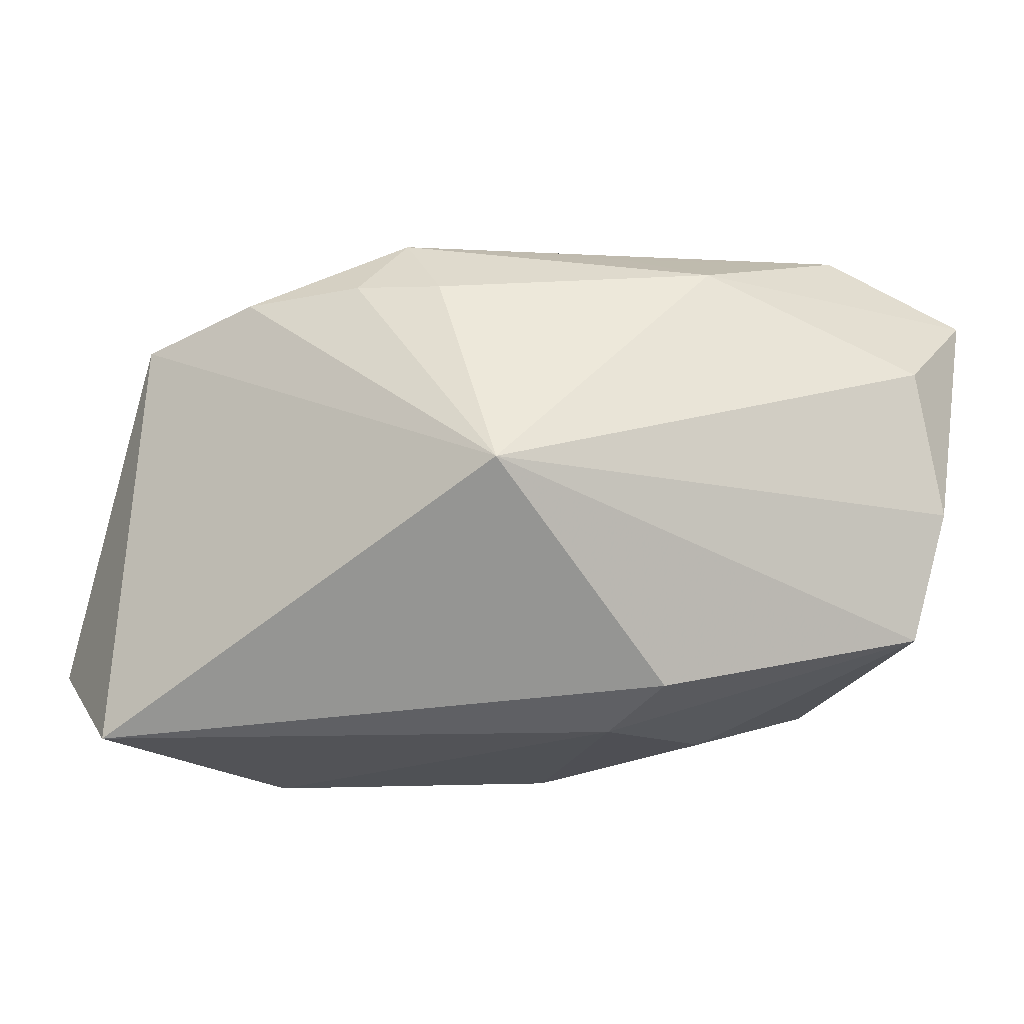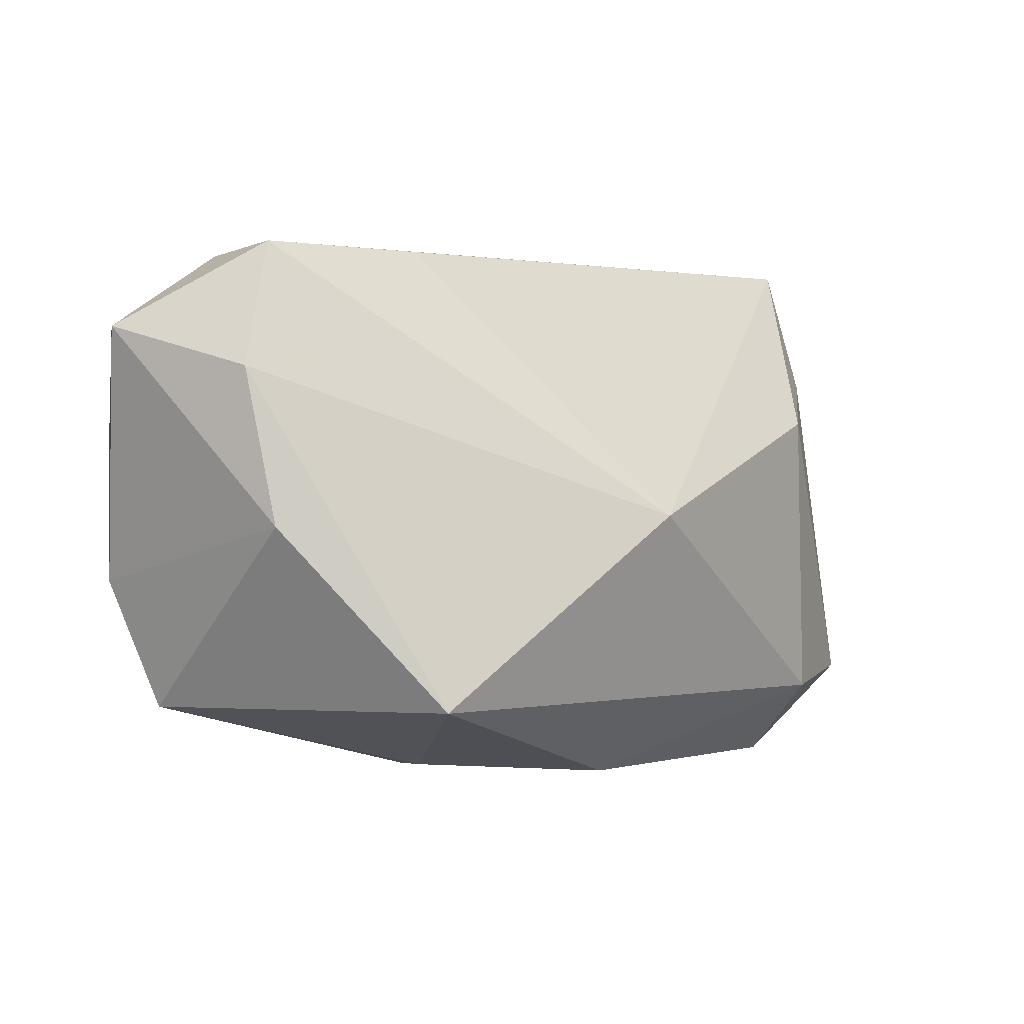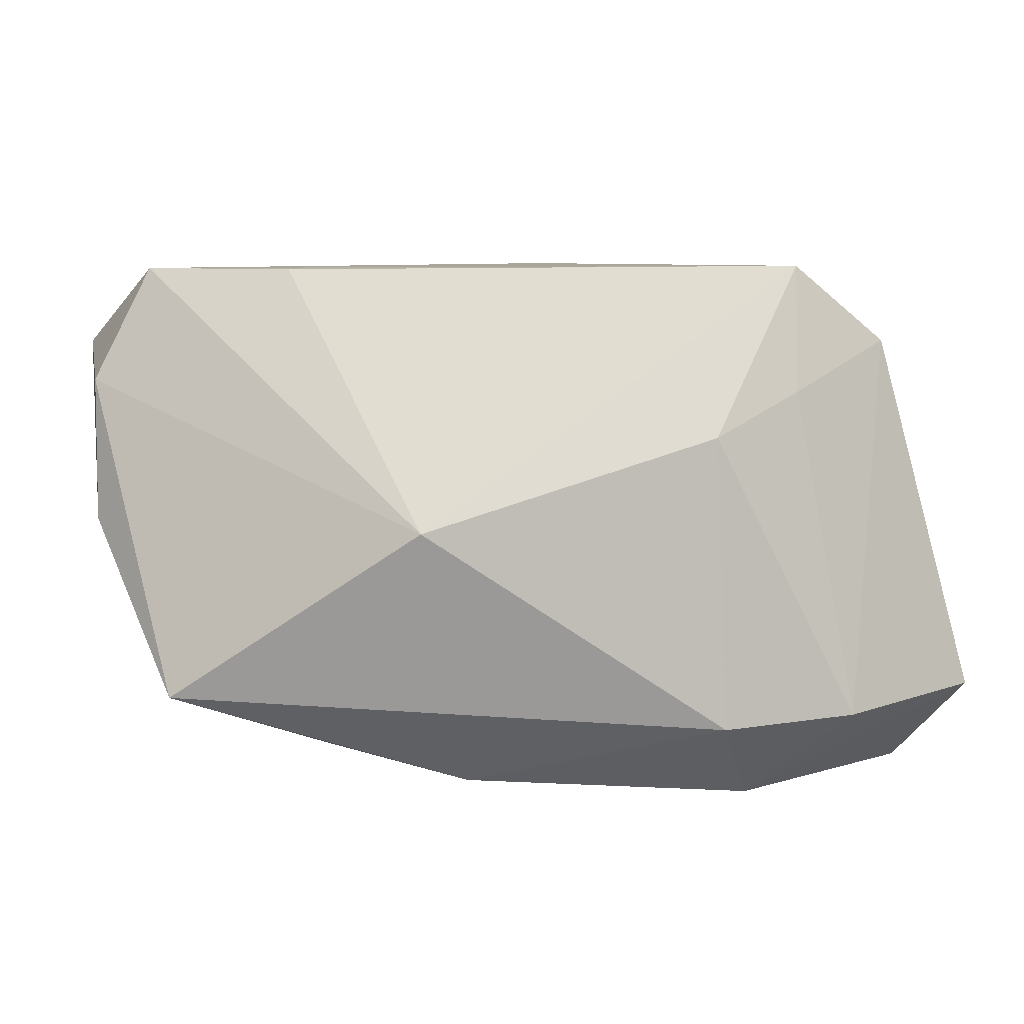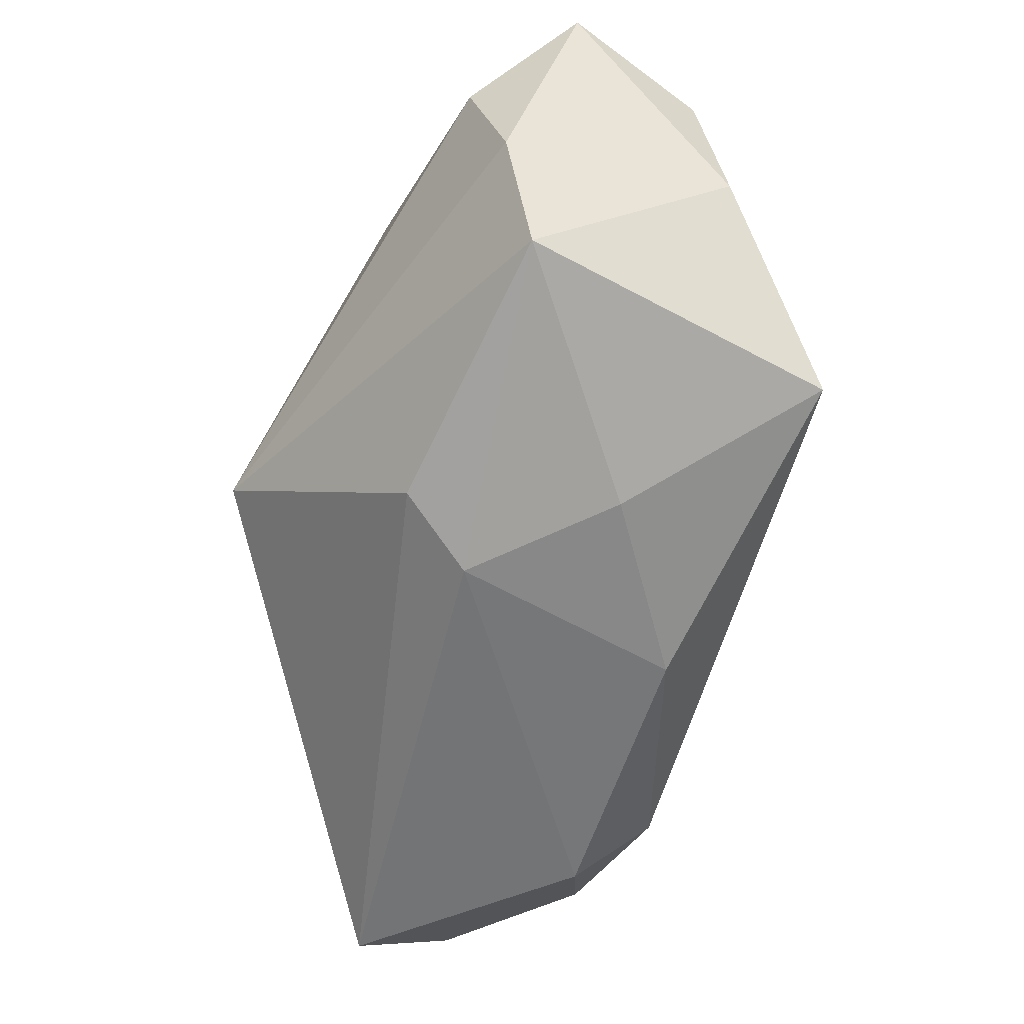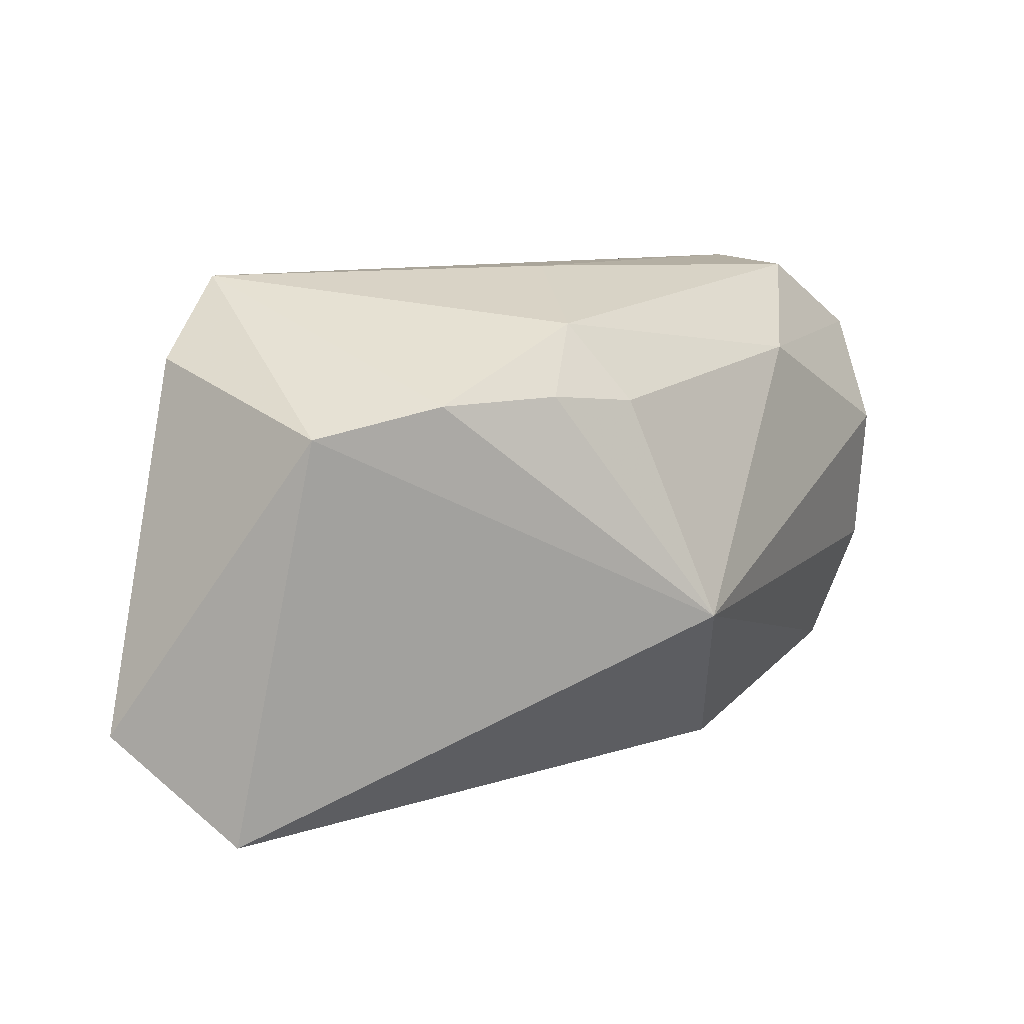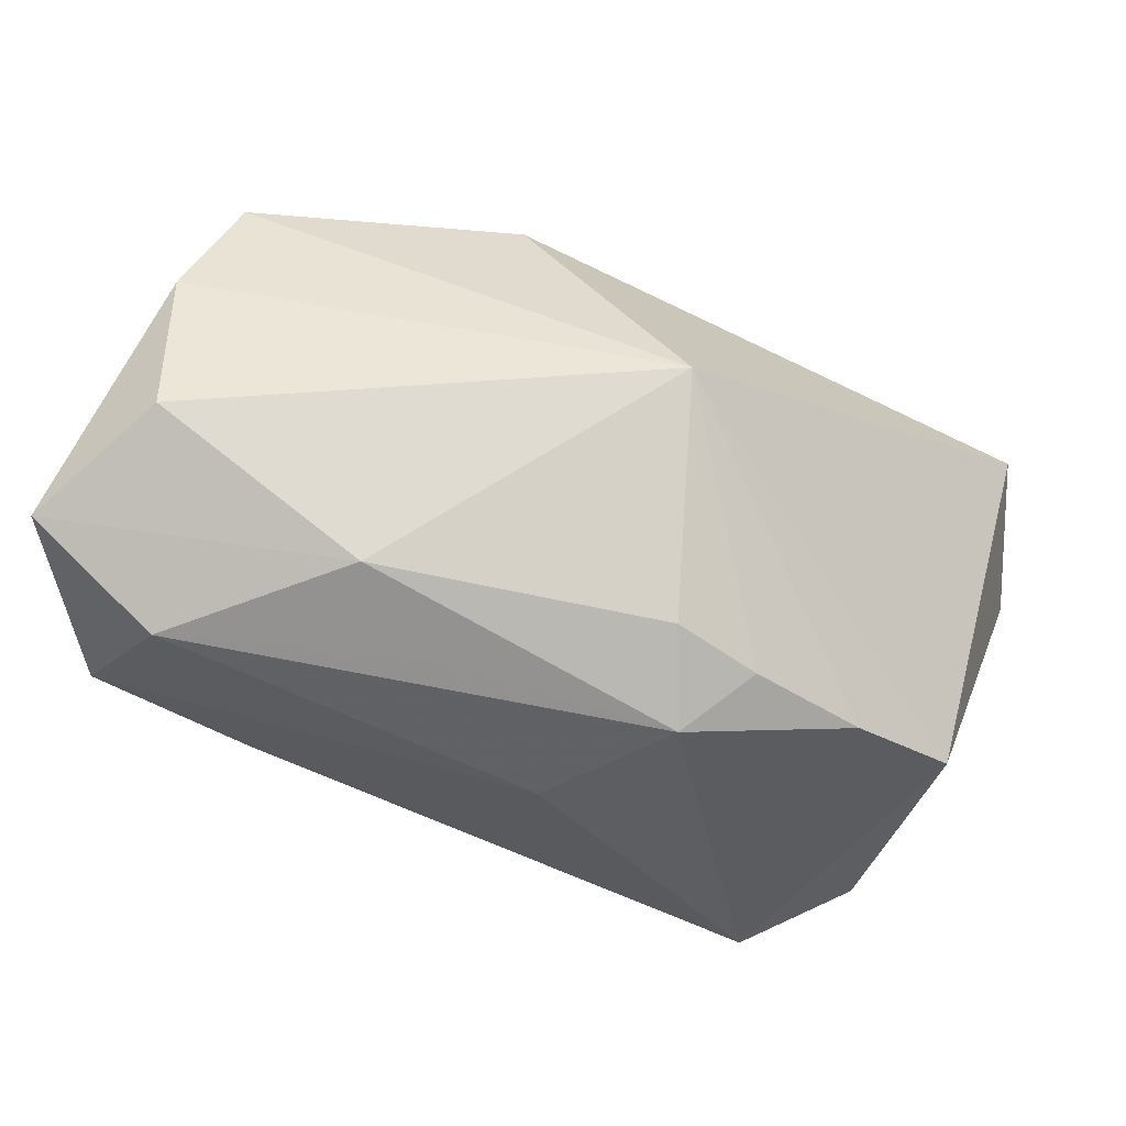
<metadata>
{"format":"obj","ext":"obj","renderer":"f3d","projection":"perspective","resolution":1024,"background":"white","views":[{"elev":-22.3,"azim":163.0,"up":"+Z"},{"elev":1.8,"azim":-65.8,"up":"+Z"},{"elev":5.6,"azim":-12.0,"up":"+Z"},{"elev":-56.1,"azim":-123.6,"up":"+Z"},{"elev":9.9,"azim":118.3,"up":"+Z"},{"elev":60.3,"azim":13.9,"up":"+Y"}]}
</metadata>
<code>
v 0.03716 0.0006025 0.01237
v 0.01457 -0.02612 -0.01701
v 0.01315 0.01867 0.01425
v -0.01832 0.0008391 -0.02223
v 0.01852 -0.01967 -0.02427
v 0.03828 -0.007166 -0.02419
v -0.008844 0.01675 -0.02189
v 0.02293 -0.01969 0.02474
v -0.006103 0.009061 -0.02427
v 0.01492 0.01328 0.02102
v 0.02195 -0.02319 0.0133
v 0.02003 0.0147 0.01505
v -0.005862 0.01671 0.02121
v -0.02797 0.01656 0.02432
v 0.0136 -0.02583 0.009366
v 0.02907 0.00854 0.01479
v -0.03473 0.00695 0.0248
v -0.01198 0.02307 0.01715
v -0.03425 -0.009957 -0.01512
v -0.03267 0.01967 -0.01622
v 0.004331 0.005054 0.02541
v -0.04022 0.005932 0.01391
v -0.04022 0.003043 0.0004502
v -0.04022 0.01924 0.01748
v -0.03158 0.02562 0.008264
v 0.03187 -0.01842 0.01786
v -0.006598 -0.01242 -0.02363
v 0.02683 -0.02571 -0.01617
v -0.0218 -0.0006461 0.02459
v 0.04086 -0.01886 -0.01495
v -0.03461 0.02358 -0.004933
v 0.009684 0.02564 -0.005437
v -0.01251 -0.02163 0.0008777
f 17 8 21
f 1 6 32
f 30 6 1
f 25 18 32
f 24 18 25
f 15 8 33
f 33 2 15
f 28 15 2
f 5 2 27
f 5 28 2
f 5 6 30
f 30 28 5
f 32 6 7
f 7 20 32
f 19 2 33
f 27 2 19
f 14 18 24
f 24 17 14
f 14 17 21
f 33 8 29
f 29 17 33
f 8 17 29
f 21 8 10
f 10 14 21
f 30 1 26
f 26 1 8
f 26 28 30
f 24 25 31
f 32 20 31
f 31 25 32
f 9 7 6
f 9 5 27
f 6 5 9
f 20 7 9
f 20 19 23
f 24 31 23
f 23 31 20
f 8 1 16
f 16 10 8
f 16 1 32
f 18 14 13
f 13 10 18
f 14 10 13
f 15 28 11
f 28 26 11
f 8 15 11
f 11 26 8
f 27 19 4
f 4 9 27
f 4 19 20
f 20 9 4
f 22 23 19
f 33 17 22
f 22 19 33
f 22 17 24
f 24 23 22
f 32 18 3
f 18 10 3
f 10 16 12
f 12 3 10
f 12 16 32
f 32 3 12

</code>
